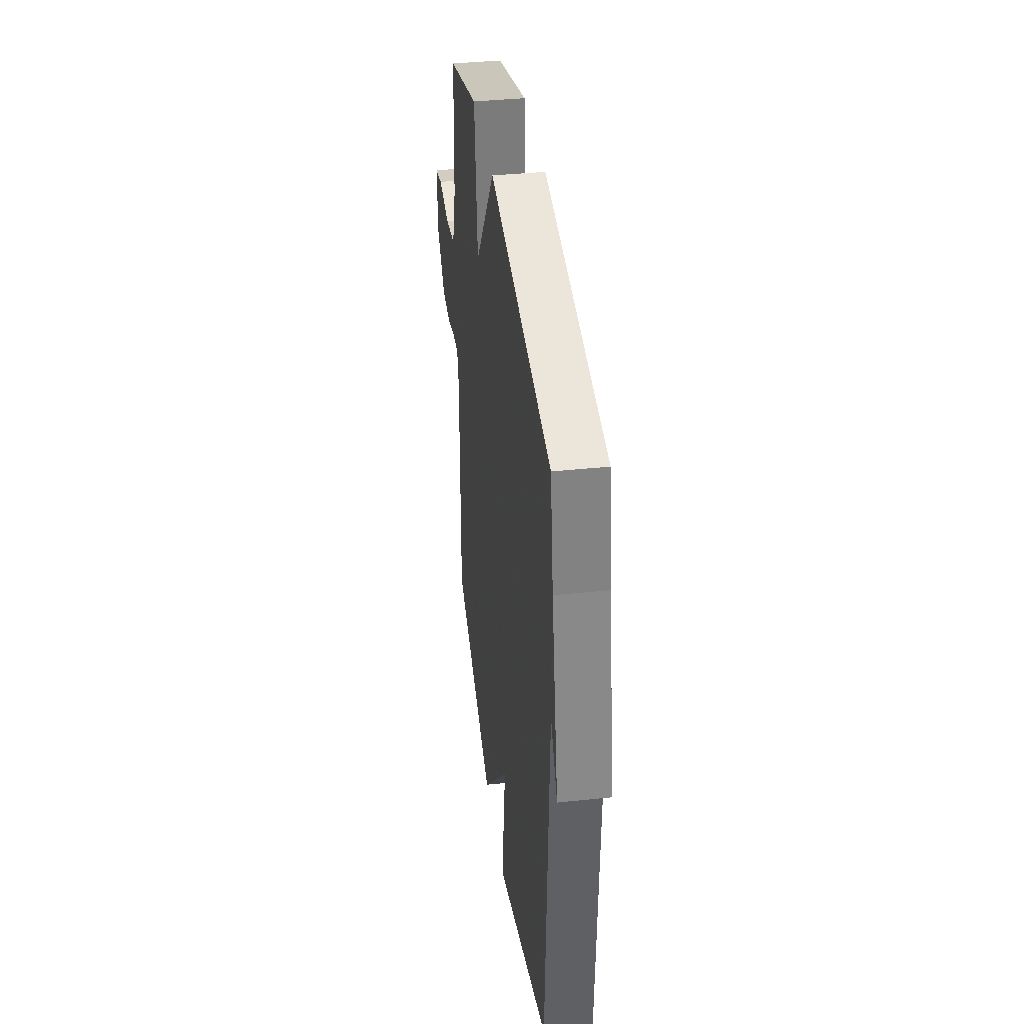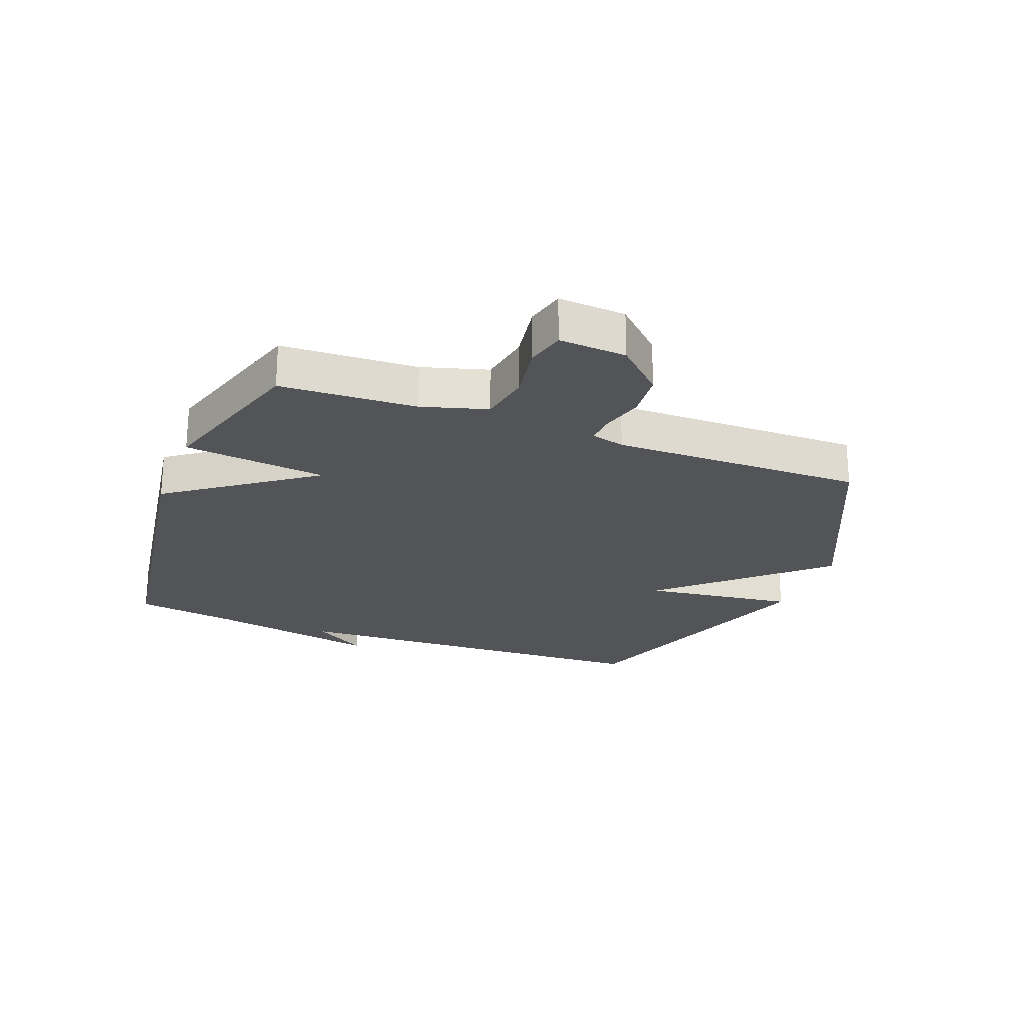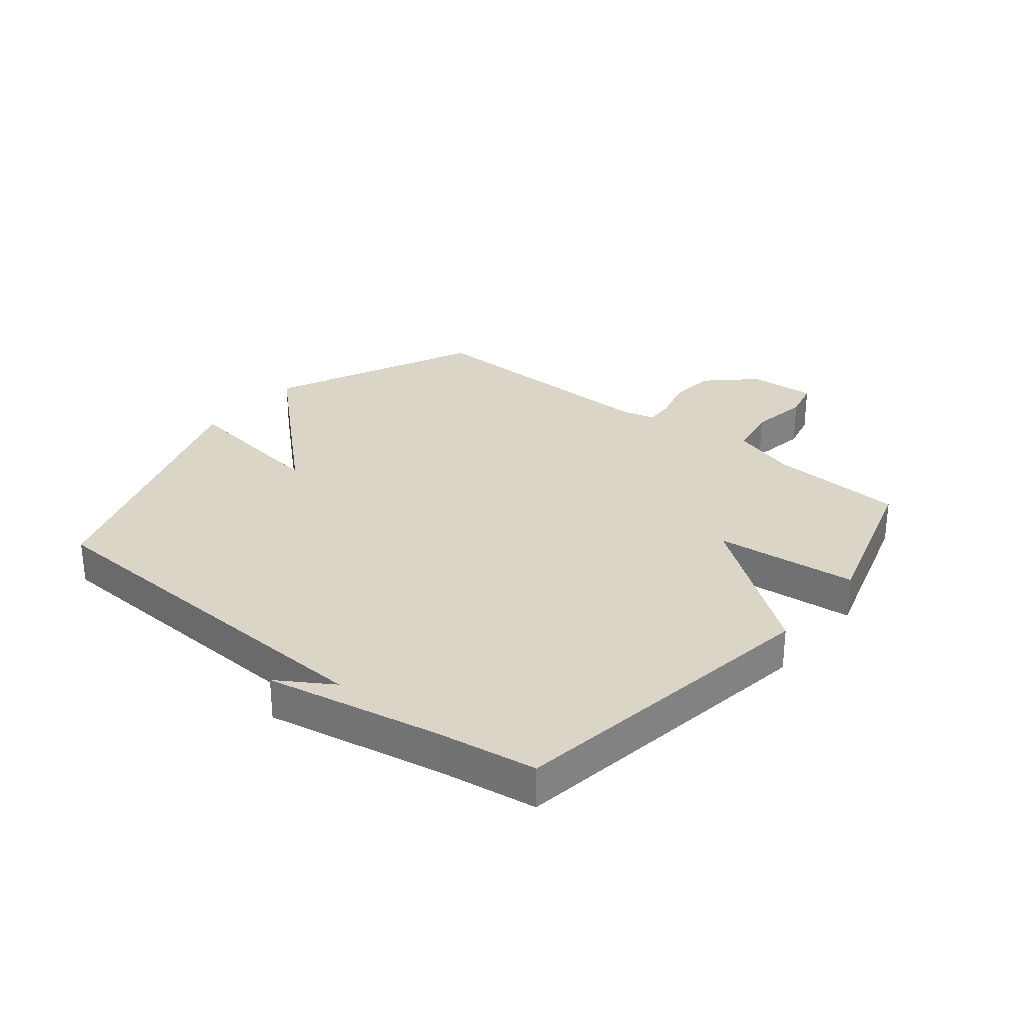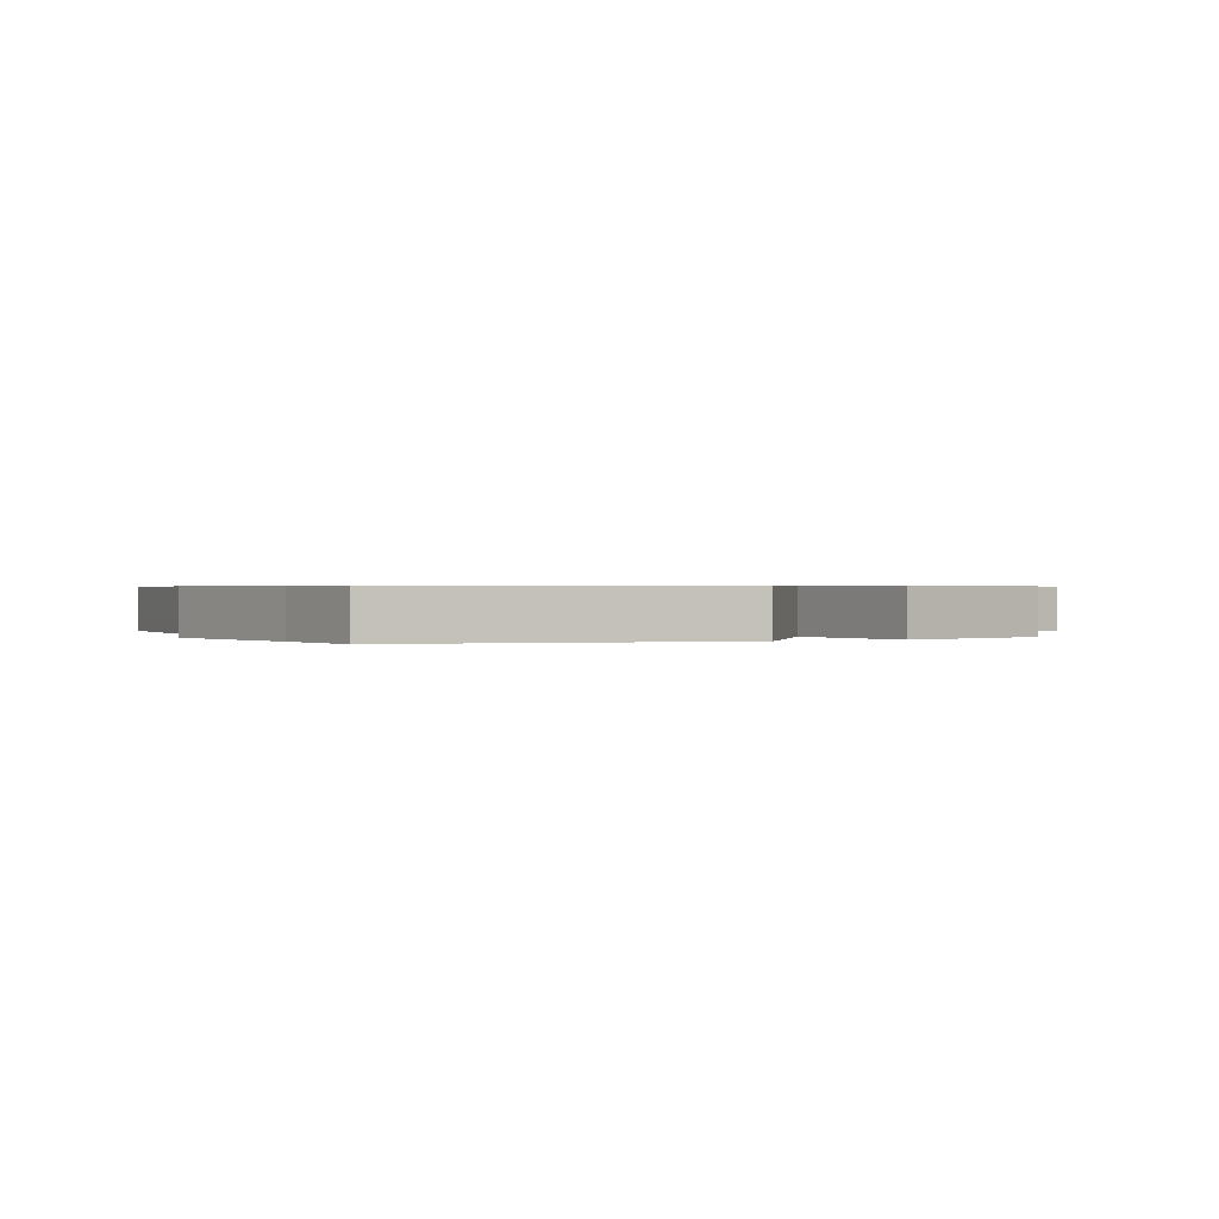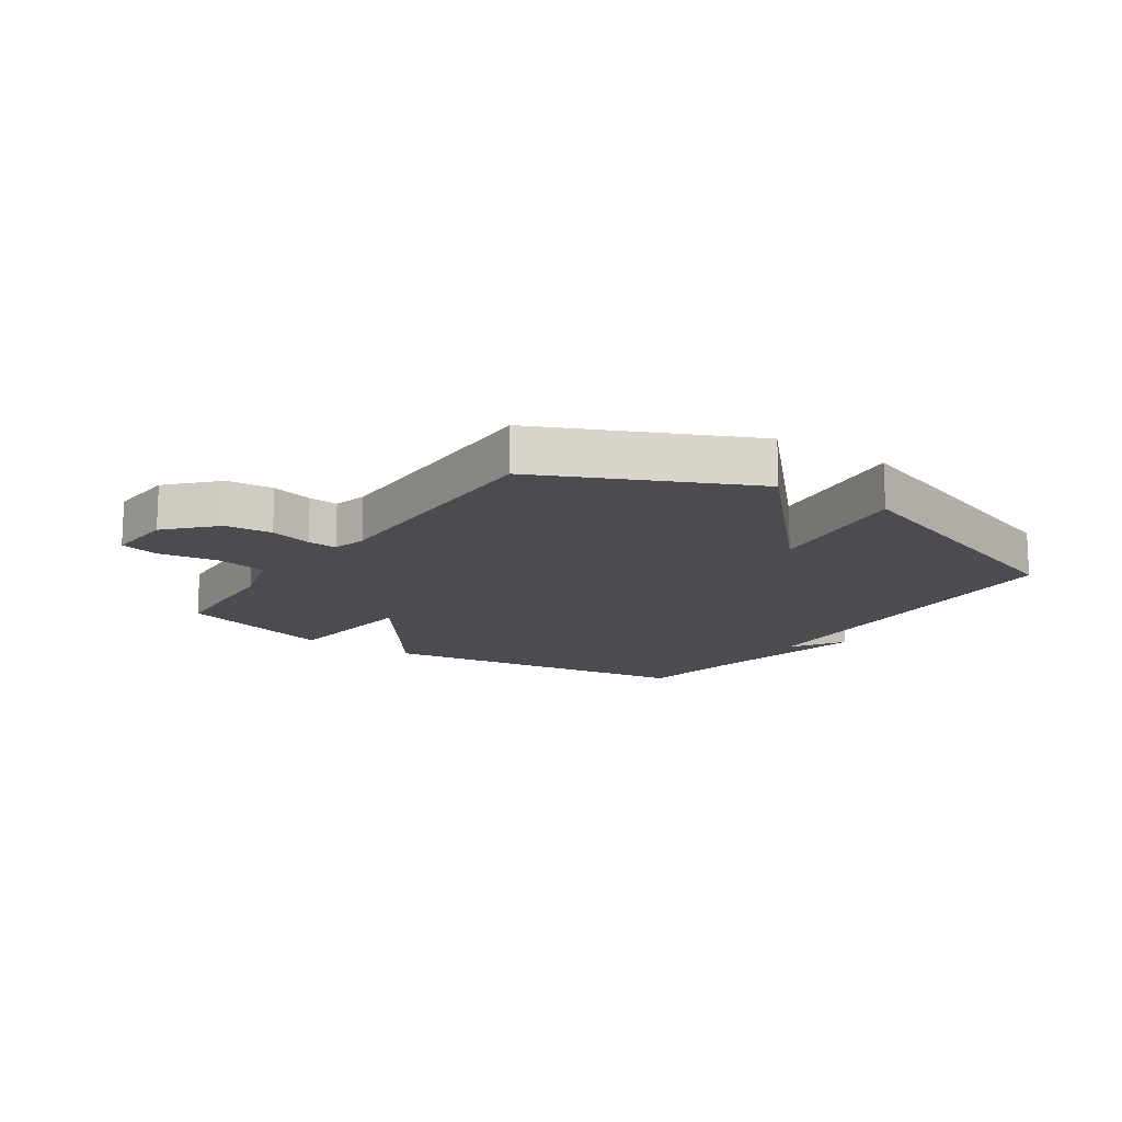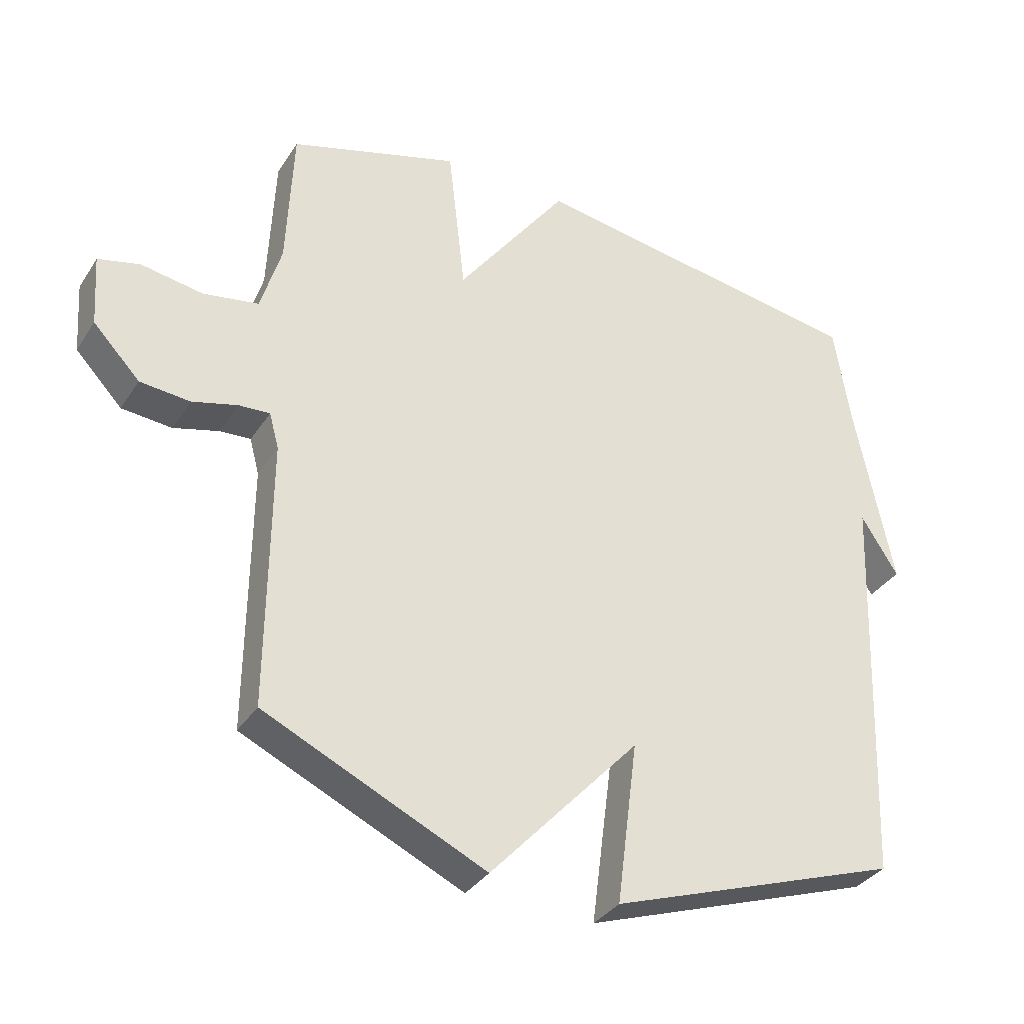
<metadata>
{"format":"obj","ext":"obj","renderer":"f3d","projection":"perspective","resolution":1024,"background":"white","views":[{"elev":38.5,"azim":-97.6,"up":"+Z"},{"elev":-23.6,"azim":69.1,"up":"+Y"},{"elev":29.6,"azim":-50.7,"up":"+Y"},{"elev":0.5,"azim":-25.6,"up":"+Y"},{"elev":-14.7,"azim":145.9,"up":"+Y"},{"elev":-34.5,"azim":151.6,"up":"+Z"}]}
</metadata>
<code>
v -0.5 0.07 -0.5
v -0.526 0.07 0.134
v -0.584 0.07 0.043
v -0.526 0.07 0.334
v -0.5 0.07 0.5
v 0.035 0.07 0.581
v 0.208 0.07 0.344
v 0.235 0.07 0.581
v 0.5 0.07 0.5
v 0.51 0.07 0.274
v 0.542 0.07 0.165
v 0.628 0.07 0.15
v 0.725 0.07 0.166
v 0.79 0.07 0.15
v 0.782 0.07 0.038
v 0.709 0.07 -0.039
v 0.631 0.07 -0.046
v 0.561 0.07 -0.027
v 0.512 0.07 -0.024
v 0.497 0.07 -0.08
v 0.5 0.07 -0.5
v 0.156 0.07 -0.659
v -0.077 0.07 -0.405
v -0.044 0.07 -0.659
v -0.5 0 -0.5
v -0.526 0 0.134
v -0.584 0 0.043
v -0.526 0 0.334
v -0.5 0 0.5
v 0.035 0 0.581
v 0.208 0 0.344
v 0.235 0 0.581
v 0.5 0 0.5
v 0.51 0 0.274
v 0.542 0 0.165
v 0.628 0 0.15
v 0.725 0 0.166
v 0.79 0 0.15
v 0.782 0 0.038
v 0.709 0 -0.039
v 0.631 0 -0.046
v 0.561 0 -0.027
v 0.512 0 -0.024
v 0.497 0 -0.08
v 0.5 0 -0.5
v 0.156 0 -0.659
v -0.077 0 -0.405
v -0.044 0 -0.659
f 23 24 1 2
f 22 23 2
f 21 22 2
f 20 21 2
f 19 20 2
f 18 19 2
f 16 17 18
f 15 16 18
f 14 15 18
f 13 14 18
f 12 13 18
f 11 12 18 2
f 10 11 2
f 7 8 9 10
f 7 10 2
f 6 7 2
f 5 6 2
f 4 5 2
f 2 3 4
f 26 25 48 47
f 26 47 46
f 26 46 45
f 26 45 44
f 26 44 43
f 26 43 42
f 42 41 40
f 42 40 39
f 42 39 38
f 42 38 37
f 42 37 36
f 26 42 36 35
f 26 35 34
f 34 33 32 31
f 26 34 31
f 26 31 30
f 26 30 29
f 26 29 28
f 28 27 26
f 1 25 26 2
f 2 26 27 3
f 3 27 28 4
f 4 28 29 5
f 5 29 30 6
f 6 30 31 7
f 7 31 32 8
f 8 32 33 9
f 9 33 34 10
f 10 34 35 11
f 11 35 36 12
f 12 36 37 13
f 13 37 38 14
f 14 38 39 15
f 15 39 40 16
f 16 40 41 17
f 17 41 42 18
f 18 42 43 19
f 19 43 44 20
f 20 44 45 21
f 21 45 46 22
f 22 46 47 23
f 23 47 48 24
f 24 48 25 1

</code>
